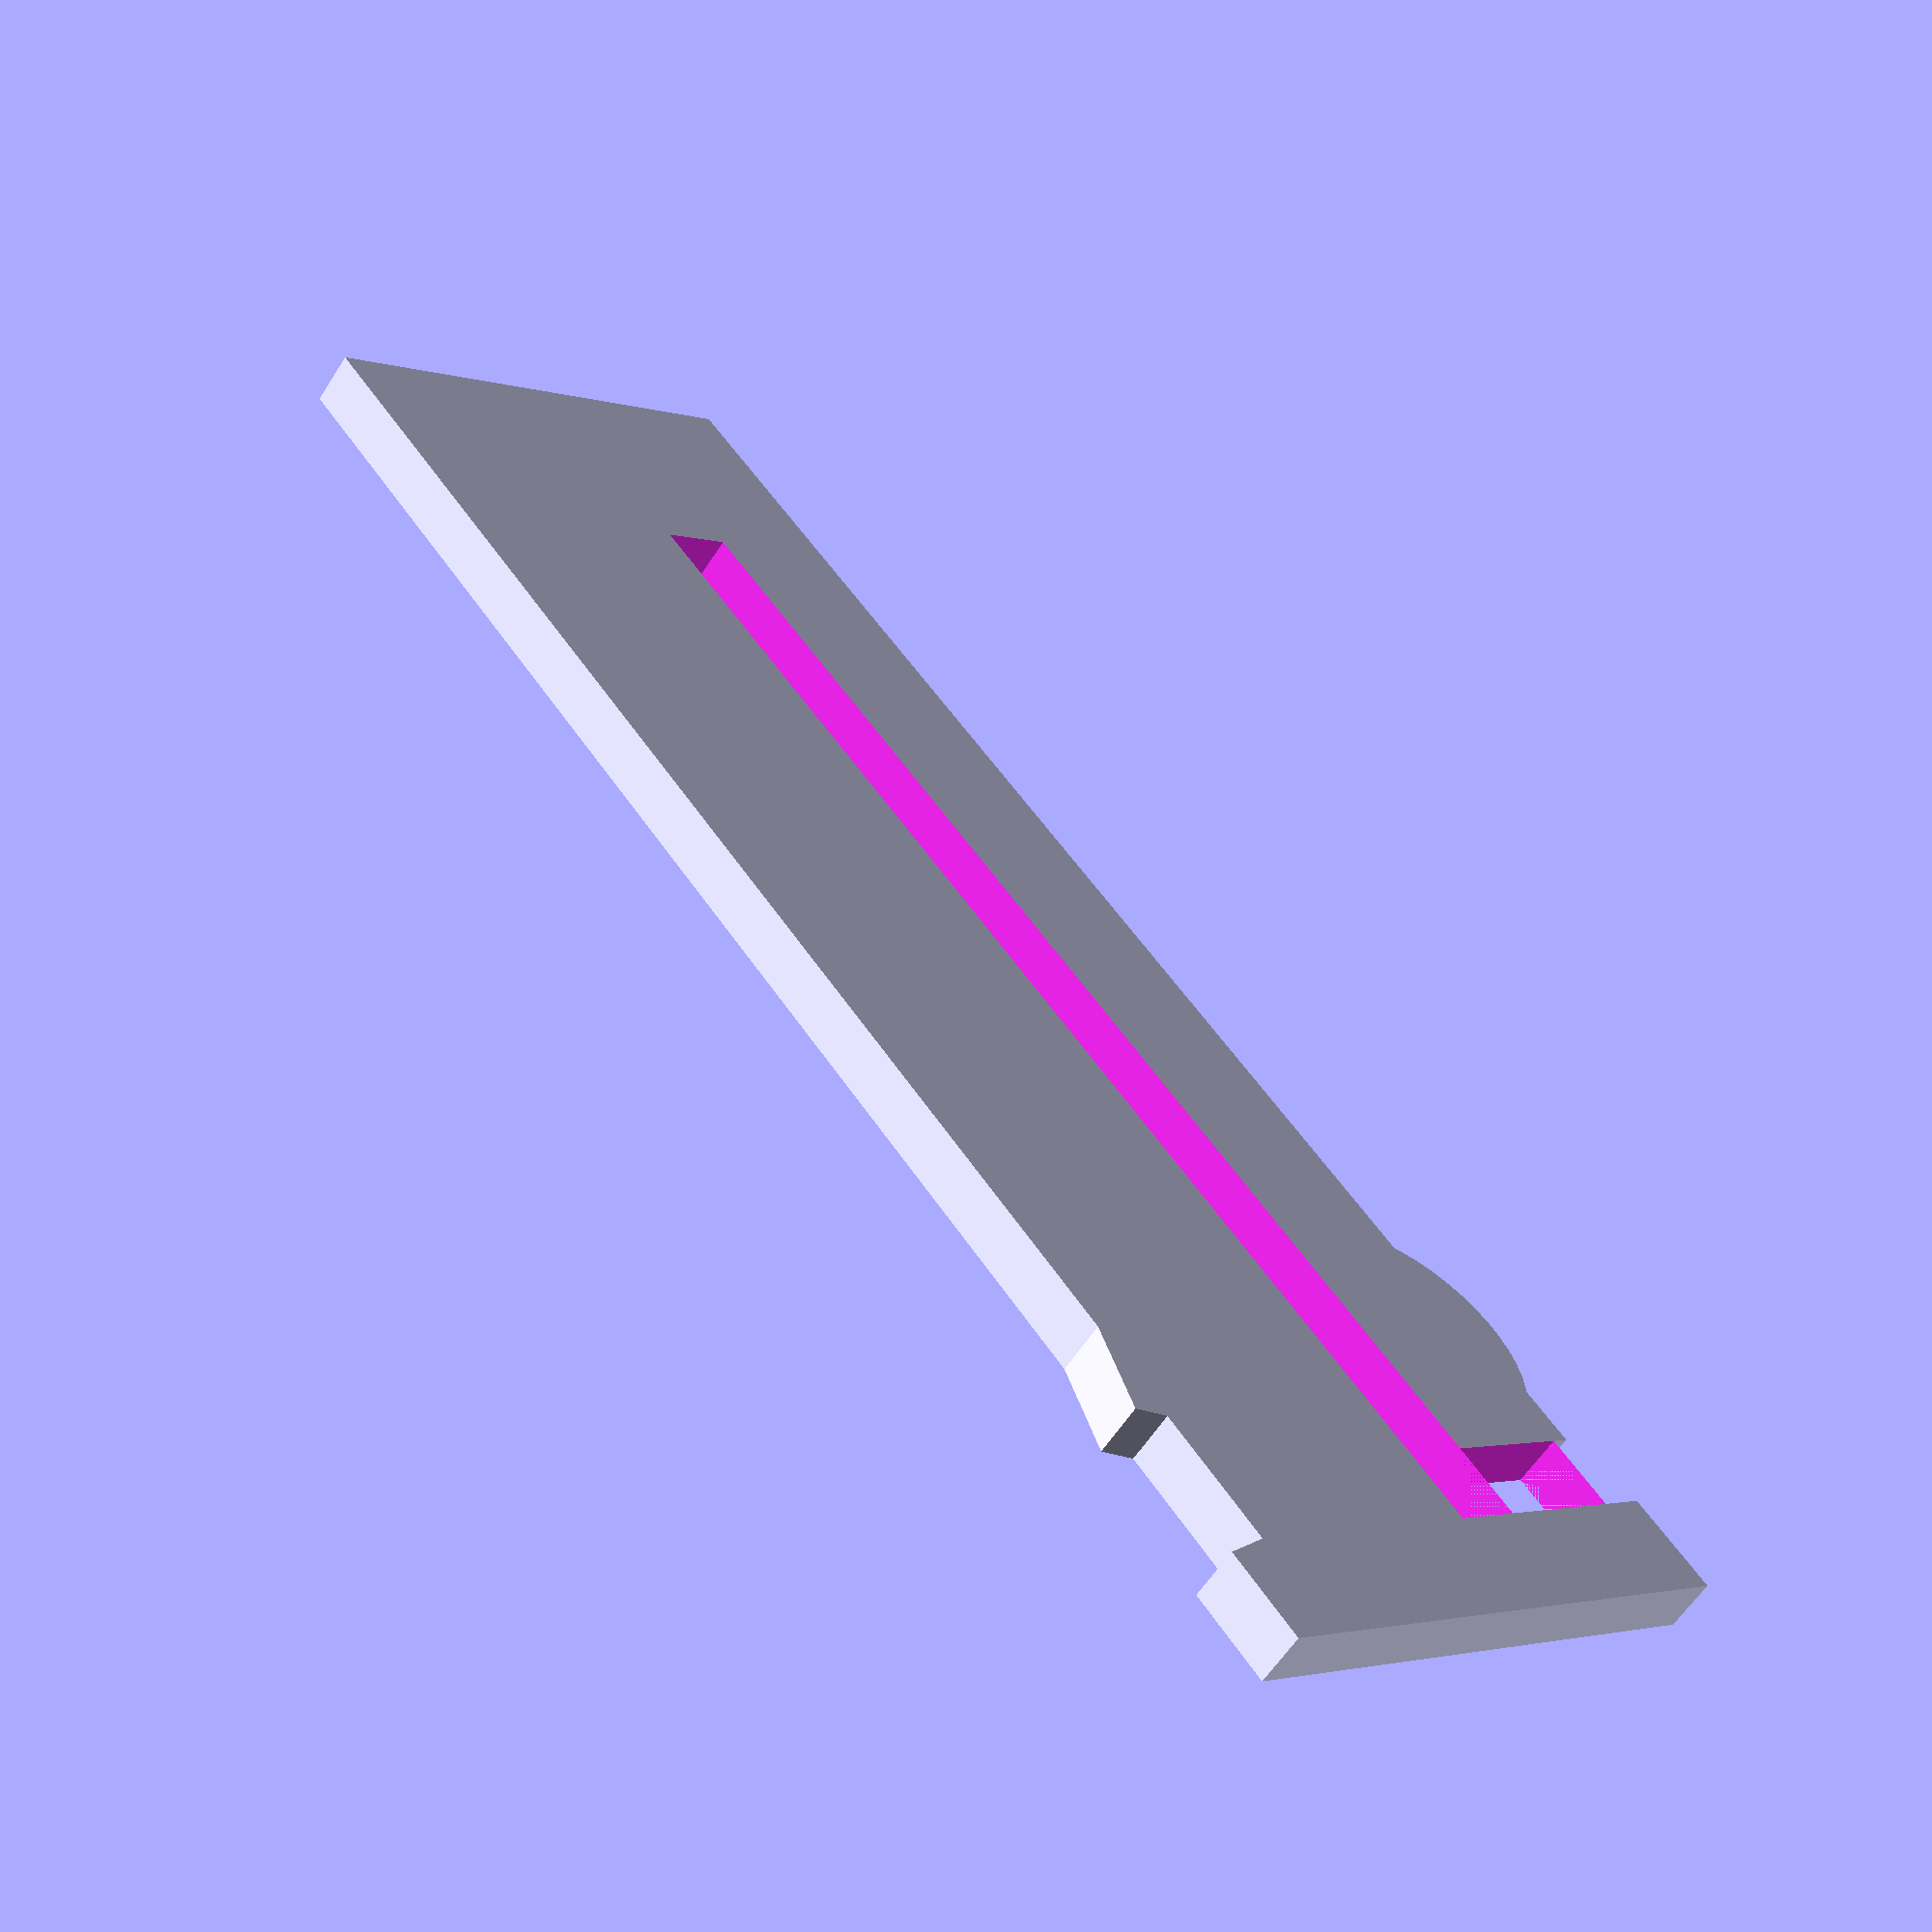
<openscad>
//This is an experiment into a new tool for designing with OpenScad

//It allows the designer to use a common fastening method on multiple parts

//This tool specifically applies to flexible materials cut from a flat sheet, 
//but similar tools can be made for other materials and fastening methods

//The tool should have a simple interface for easy aligning of fastened parts,
//and to adjust for changes in the material (e.g. flexibility), and tolerance 
//(e.g. loose fitting or tight)

//To use this fastener, call module Snap1A on the male part,
//and Snap1B on the female part, each at the location where they parts intersect in 3d space


/*--------------------Snap1:---------------------------
	parameters:
	ridge_X,ridge_Y
		-ridge that stops B from going left (on bottom)
	notch_x,notch_y
		-notch on top that holds B in place
	notch_taper
		-to allow for different thickness on sheets
	curve
		-radius of arc
	arc
		-degrees of the circle from the tightest point to the resting point when snapped
	edges
		-edges on 360 degrees of the circle
	length
		-length of the track taken up by this module
	width
		-width of the track
	cut
		-width of the cut
	thick
		-width of the bending part
	extraTension
		-tension after the mount is snapped in
*/

//Male end
module Snap1A(ridge_X=2, ridge_Y=1, notch_x=2,notch_y=.65,notch_taper=.2, curve=2.5, arc=40, edges=45, length=22, width=10, cut=1.5, thick=2.9, extraTension=0.4,sheet_A=2.66){		

	//add ridge to stop mount from going further left
	translate([-ridge_X,-ridge_Y])
		square([ridge_X,ridge_Y]);
	translate([-ridge_X,0])
		square([ridge_X,width]);

	difference(){
		union(){ 
			//main block
			square([length,width]);
			//add curve
				translate([sheet_A+curve*sin(arc),curve*cos(arc)-extraTension])
				circle(curve, $fn=edges);
			//(when snapped in) extra tension
				translate([cut,-extraTension])
					square([sheet_A-cut,extraTension]);
		}
		//cut out
		square([cut,thick]);
		translate([0,thick])
			square([length-thick*1.5,cut]);


	}
		//notch on top
		translate([-notch_x,width])
			polygon([[0,0],[0,ridge_Y],[ridge_X+.000505-notch_taper,ridge_Y],[ridge_X+.000505,0]]);
		translate([sheet_A,width])
			polygon([[0,0],[+notch_taper,notch_y],[notch_x+.000505,0]]);
}

//Female end
module Snap1B(width=10,thick=1.5, sheet_A=2.66, cut_y=1.2,cut_x=2,cut_t=.1){	
	translate([-thick-cut_x,-thick])
	difference(){
		square([width+thick*2+cut_x*2,sheet_A+thick*2+cut_y]);
		translate([thick+cut_x,thick]) square([width,sheet_A]);
		translate([thick+width/2+cut_x,thick+sheet_A]) square([cut_x*2+width,.001],center=true);
		translate([thick+width/2+cut_x,thick+sheet_A+cut_y]) square([cut_x*2+width,cut_t],center=true);
	}		

}

//Example calls:

//Snap1B(length=20);
Snap1A(length=30);
</openscad>
<views>
elev=239.9 azim=49.7 roll=212.5 proj=p view=solid
</views>
